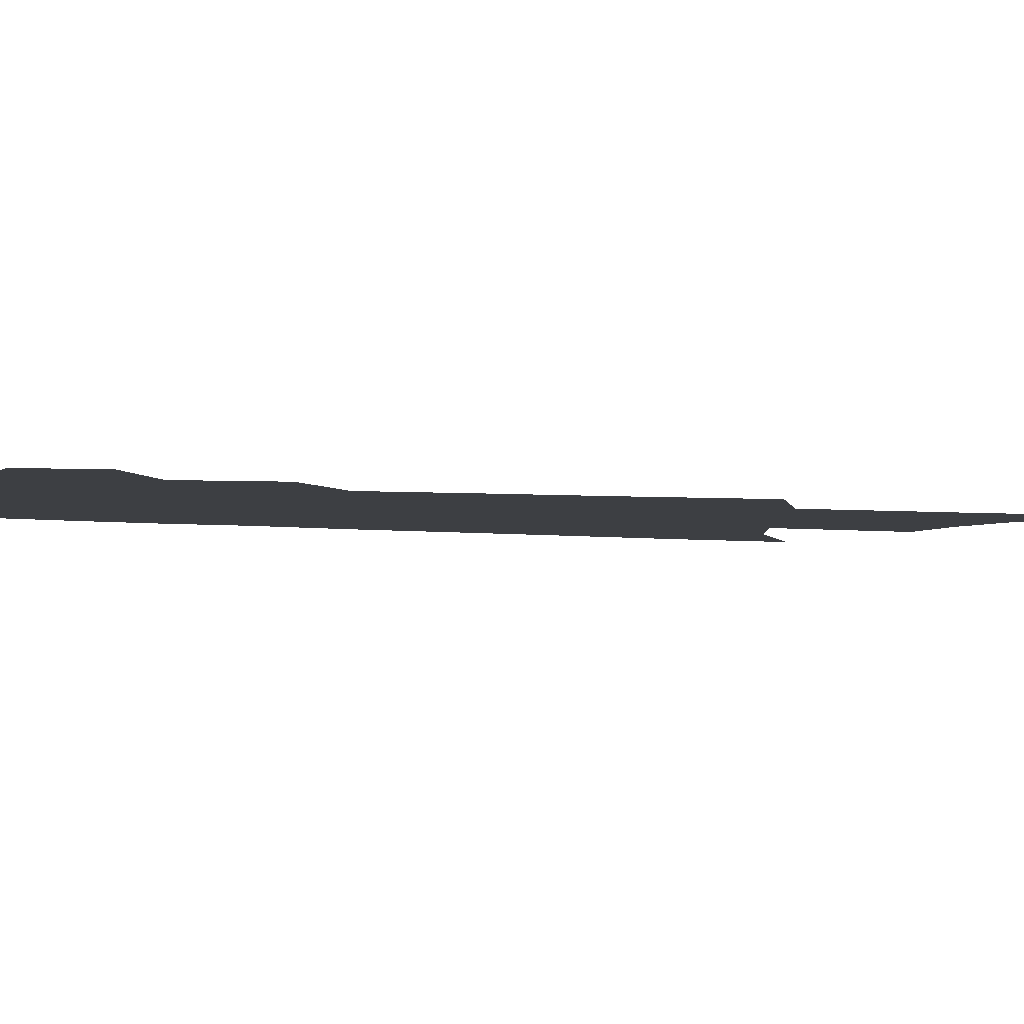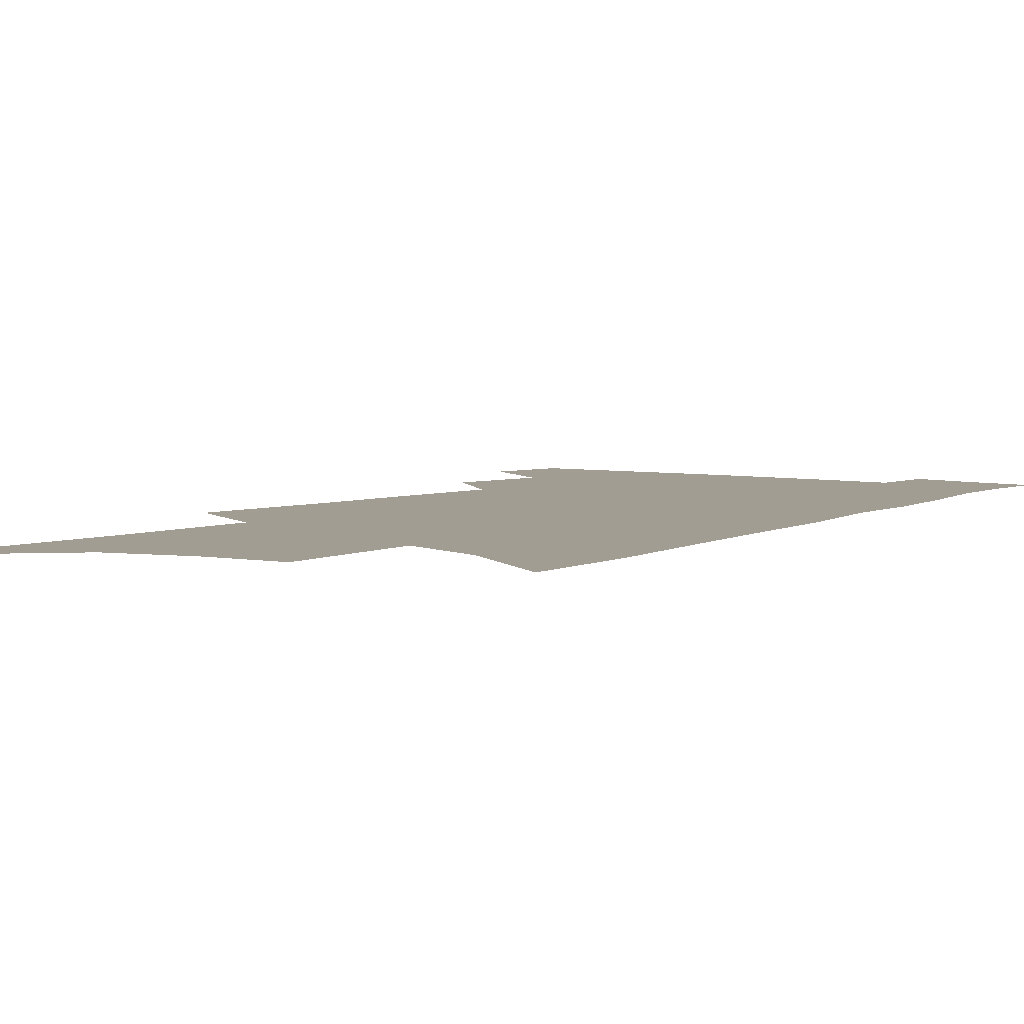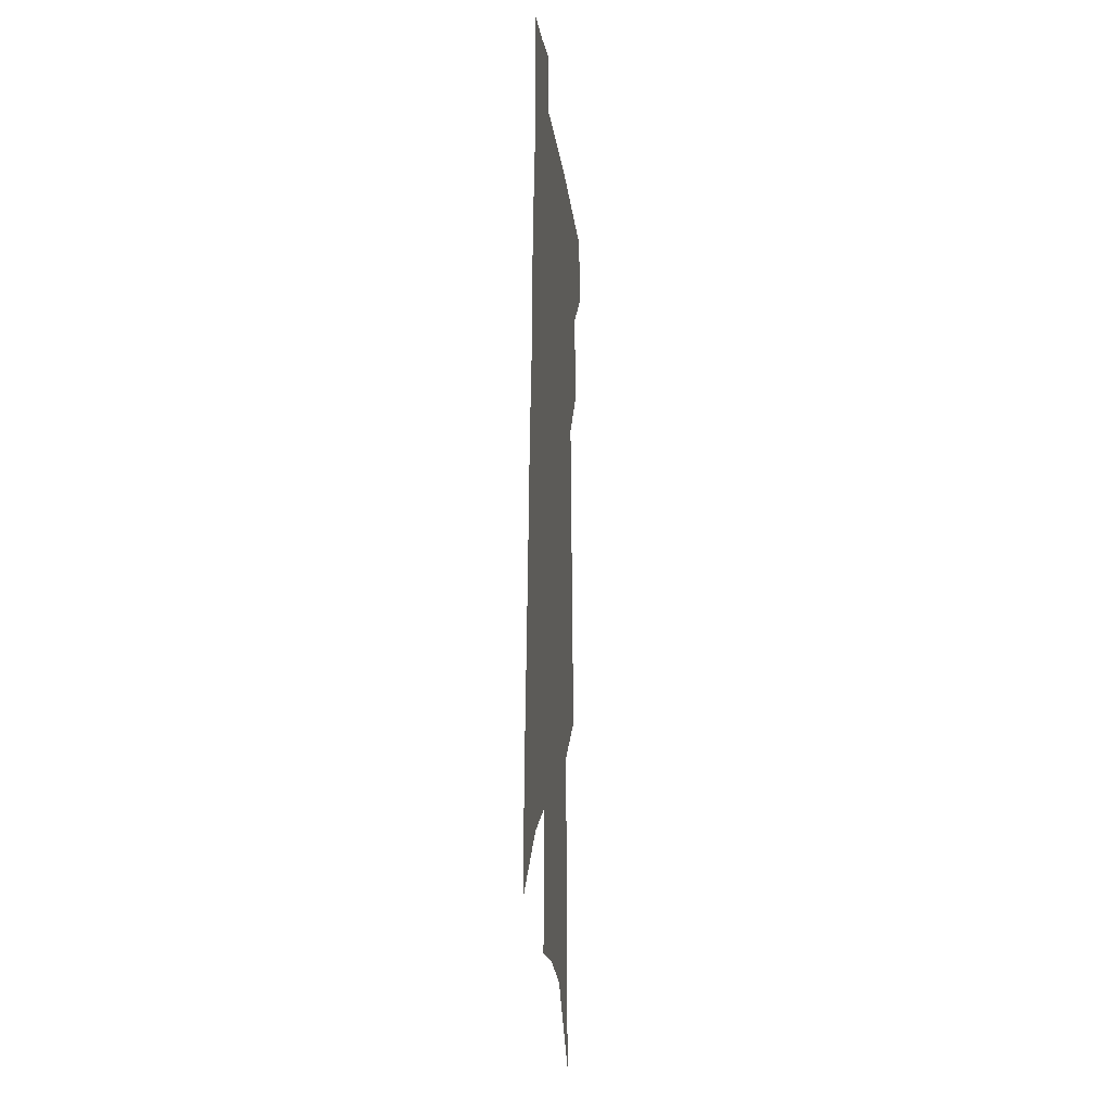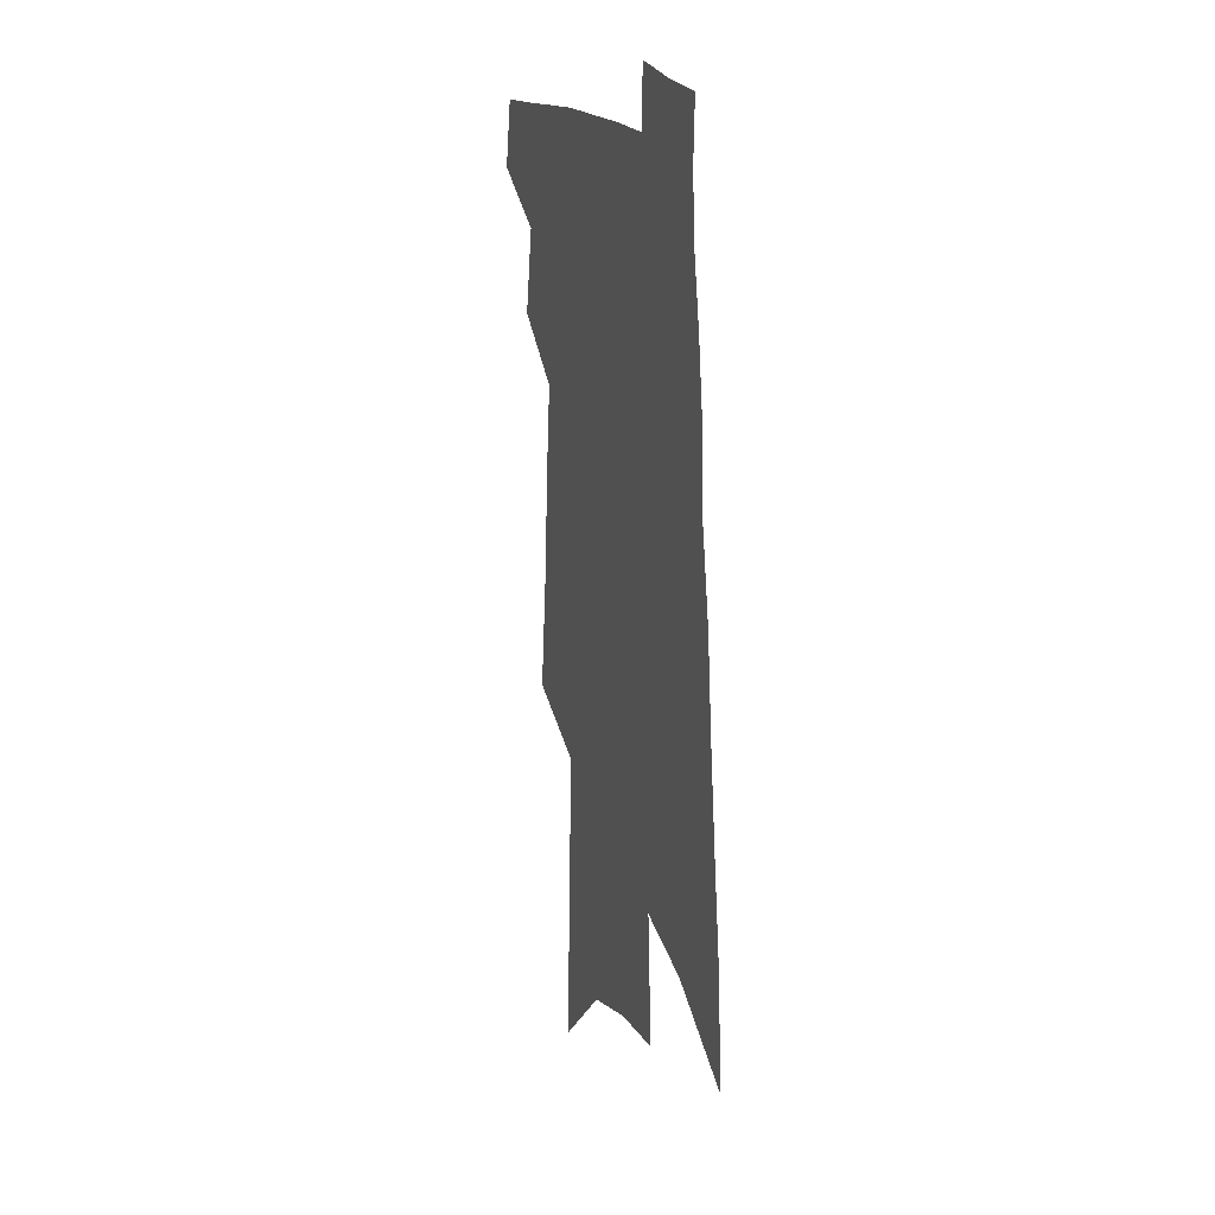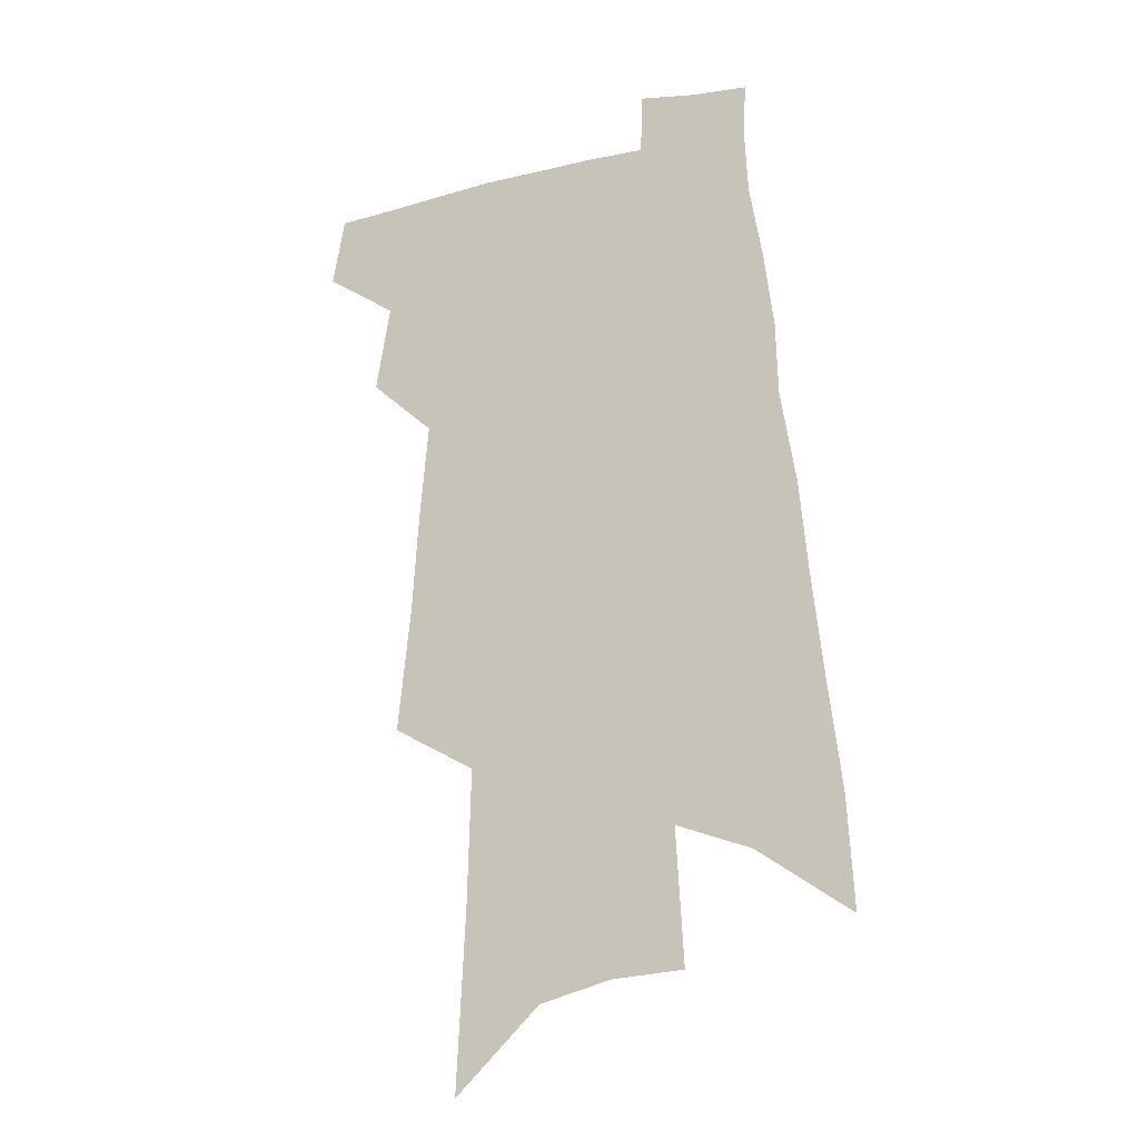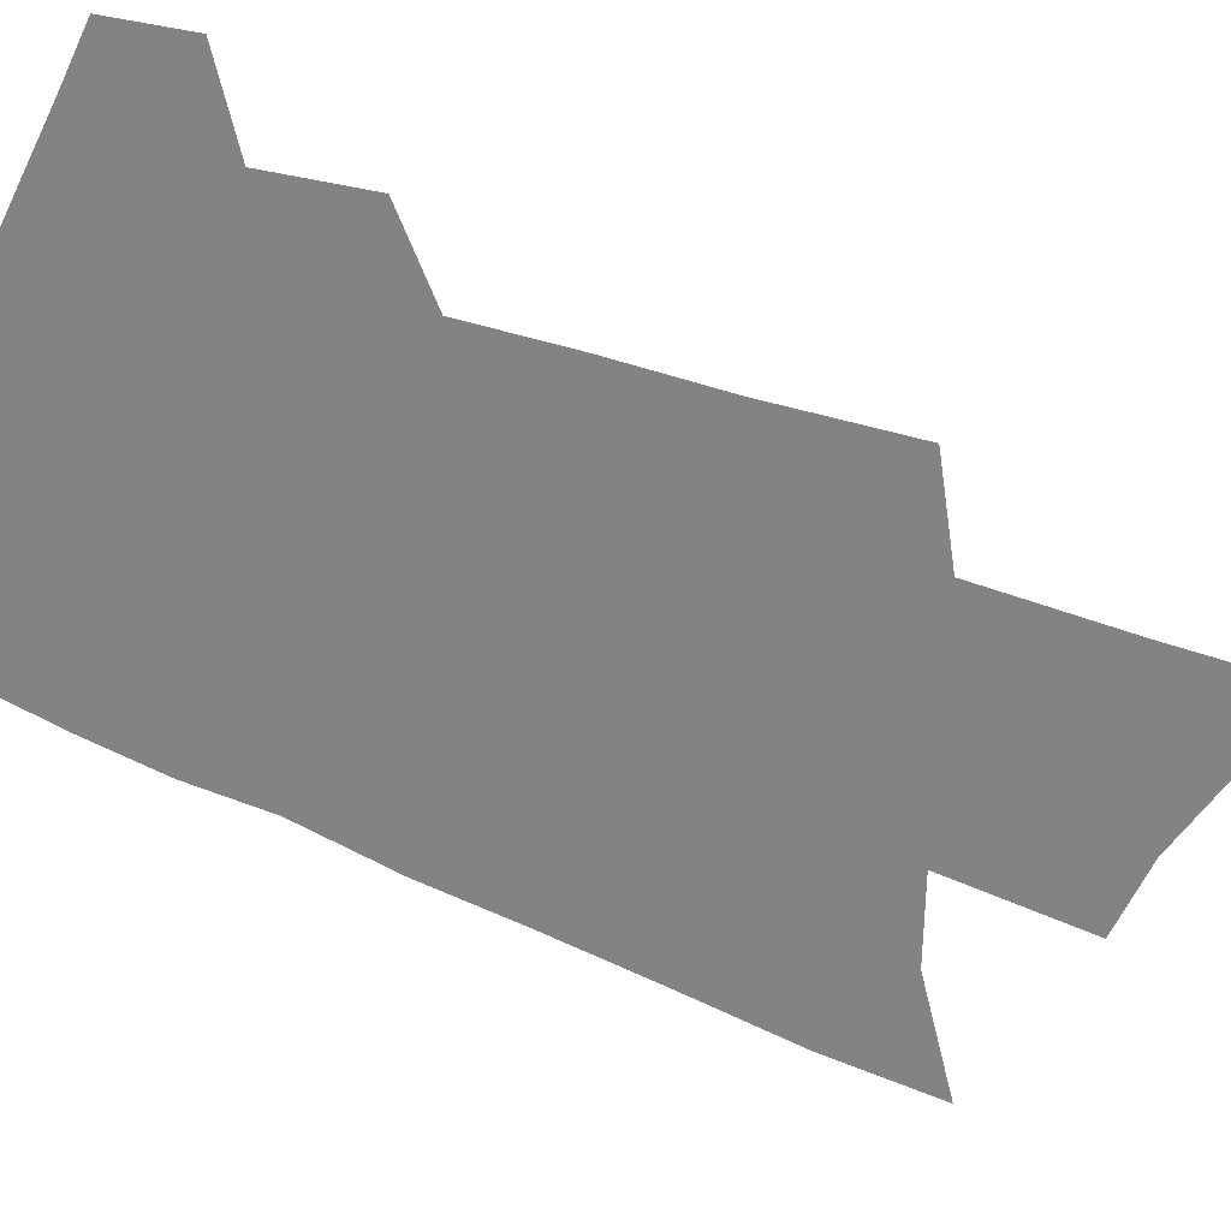
<metadata>
{"format":"obj","ext":"obj","renderer":"f3d","projection":"perspective","resolution":1024,"background":"white","views":[{"elev":-4.1,"azim":-109.0,"up":"+Z"},{"elev":4.7,"azim":36.0,"up":"+Z"},{"elev":-12.1,"azim":95.8,"up":"+Y"},{"elev":19.4,"azim":69.3,"up":"+Y"},{"elev":-18.2,"azim":23.0,"up":"+Y"},{"elev":-61.0,"azim":-111.0,"up":"+Z"}]}
</metadata>
<code>
v 553.4 410.7 0
v 556.4 426.9 0
v 567.1 378.5 0
v 570.6 399.2 0
v 571.1 414.1 0
v 570.3 427.9 0
v 575.5 287.6 0
v 578.7 317.8 0
v 580.4 342 0
v 582.5 364.6 0
v 583.3 382.5 0
v 585.5 400.9 0
v 585.4 415.2 0
v 584.1 429.1 0
v 592.6 200.1 0
v 594.8 243.1 0
v 595.7 276.2 0
v 596.5 304.1 0
v 597.5 329.2 0
v 597.9 350.2 0
v 598.6 369.8 0
v 599.5 387.6 0
v 599.7 402.5 0
v 599.7 416.2 0
v 598.1 430.2 0
v 613.4 220.2 0
v 613.4 256.7 0
v 612.7 283.7 0
v 612.8 311 0
v 612.6 332.8 0
v 612.6 353.1 0
v 612.8 371.7 0
v 613.2 388.8 0
v 613.1 403 0
v 613.1 416.9 0
v 612.5 430.5 0
v 631 224.8 0
v 629.8 261.2 0
v 628.6 287.9 0
v 627.9 311.1 0
v 627.2 334.4 0
v 626.8 354.6 0
v 626.5 372.9 0
v 626.4 389.2 0
v 626.5 403.4 0
v 626.6 417.3 0
v 626.2 430.9 0
v 648.5 226.1 0
v 646.6 258.6 0
v 644.6 286.4 0
v 643 311.3 0
v 642 332.5 0
v 641.1 353.1 0
v 640.4 371.4 0
v 639.8 388.2 0
v 639.7 403.2 0
v 639.7 417.4 0
v 640.2 430.7 0
v 640.7 445.1 0
v 664.9 251.9 0
v 662.3 279.8 0
v 659.8 305.4 0
v 657.4 329.1 0
v 657.2 348 0
v 655.2 368 0
v 654.3 385.4 0
v 653.5 401.6 0
v 652.9 416.8 0
v 653.3 430.1 0
v 654.7 443 0
v 688.1 235.9 0
v 686.5 262.3 0
v 683 289.7 0
v 680.2 314.6 0
v 678 336.7 0
v 674.3 359.5 0
v 673.7 377.1 0
v 671.3 395.5 0
v 668.2 413.8 0
v 667.4 428.6 0
v 667.9 442.2 0
f 4 5 1
f 1 5 2
f 5 6 2
f 10 11 3
f 3 11 4
f 11 12 4
f 4 12 5
f 12 13 5
f 5 13 6
f 13 14 6
f 17 18 7
f 7 18 8
f 18 19 8
f 8 19 9
f 19 20 9
f 9 20 10
f 20 21 10
f 10 21 11
f 21 22 11
f 11 22 12
f 22 23 12
f 12 23 13
f 23 24 13
f 13 24 14
f 24 25 14
f 15 26 16
f 26 27 16
f 16 27 17
f 27 28 17
f 17 28 18
f 28 29 18
f 18 29 19
f 29 30 19
f 19 30 20
f 30 31 20
f 20 31 21
f 31 32 21
f 21 32 22
f 32 33 22
f 22 33 23
f 33 34 23
f 23 34 24
f 34 35 24
f 24 35 25
f 35 36 25
f 26 37 27
f 37 38 27
f 27 38 28
f 38 39 28
f 28 39 29
f 39 40 29
f 29 40 30
f 40 41 30
f 30 41 31
f 41 42 31
f 31 42 32
f 42 43 32
f 32 43 33
f 43 44 33
f 33 44 34
f 44 45 34
f 34 45 35
f 45 46 35
f 35 46 36
f 46 47 36
f 37 48 38
f 48 49 38
f 38 49 39
f 49 50 39
f 39 50 40
f 50 51 40
f 40 51 41
f 51 52 41
f 41 52 42
f 52 53 42
f 42 53 43
f 53 54 43
f 43 54 44
f 54 55 44
f 44 55 45
f 55 56 45
f 45 56 46
f 56 57 46
f 46 57 47
f 57 58 47
f 49 60 50
f 60 61 50
f 50 61 51
f 61 62 51
f 51 62 52
f 62 63 52
f 52 63 53
f 63 64 53
f 53 64 54
f 64 65 54
f 54 65 55
f 65 66 55
f 55 66 56
f 66 67 56
f 56 67 57
f 67 68 57
f 57 68 58
f 68 69 58
f 58 69 59
f 69 70 59
f 60 71 61
f 71 72 61
f 61 72 62
f 72 73 62
f 62 73 63
f 73 74 63
f 63 74 64
f 74 75 64
f 64 75 65
f 75 76 65
f 65 76 66
f 76 77 66
f 66 77 67
f 77 78 67
f 67 78 68
f 78 79 68
f 68 79 69
f 79 80 69
f 69 80 70
f 80 81 70

</code>
